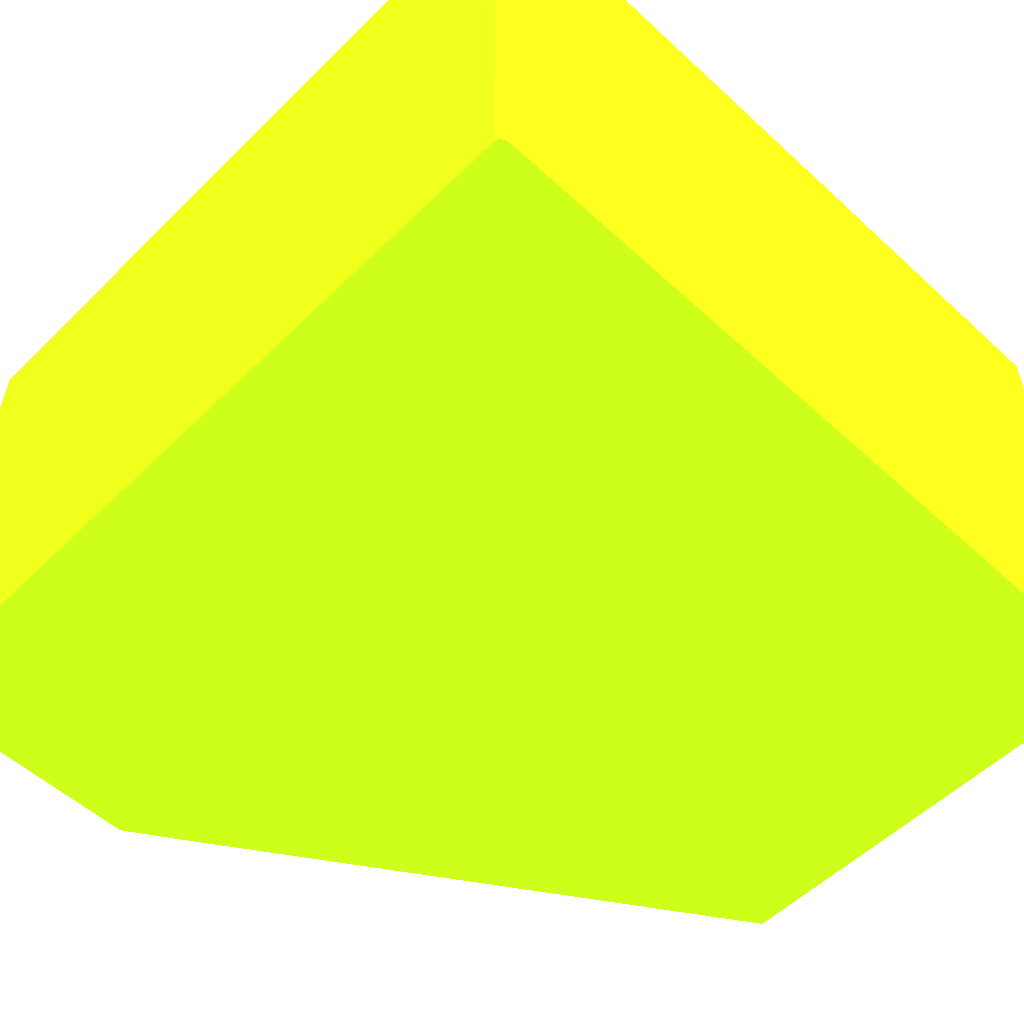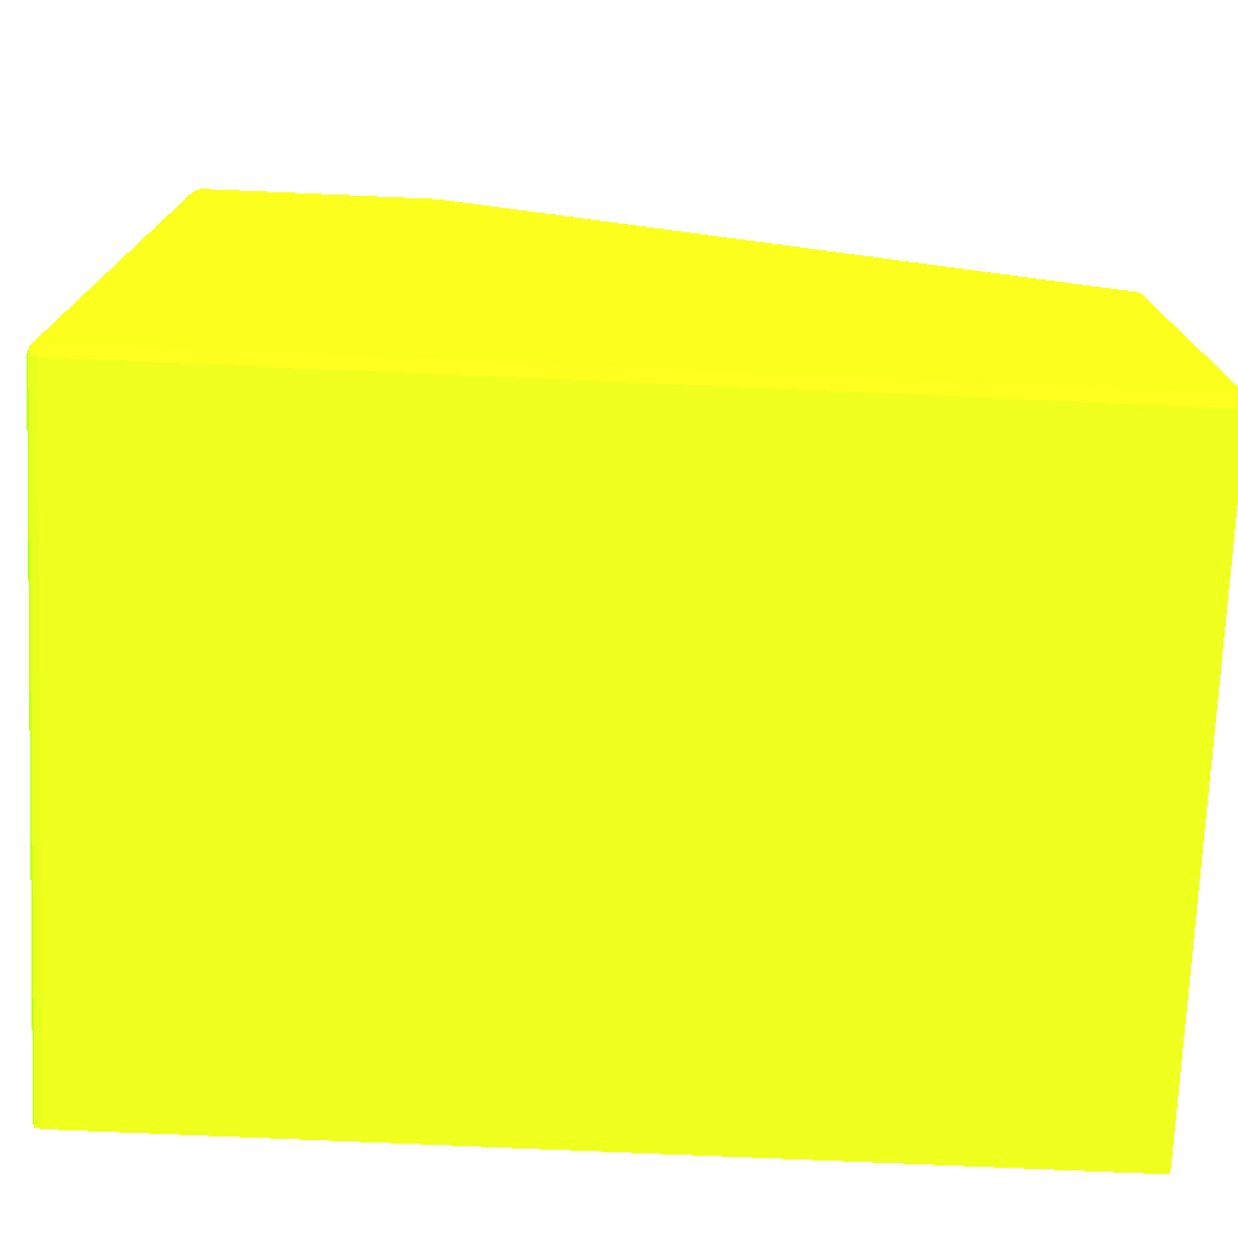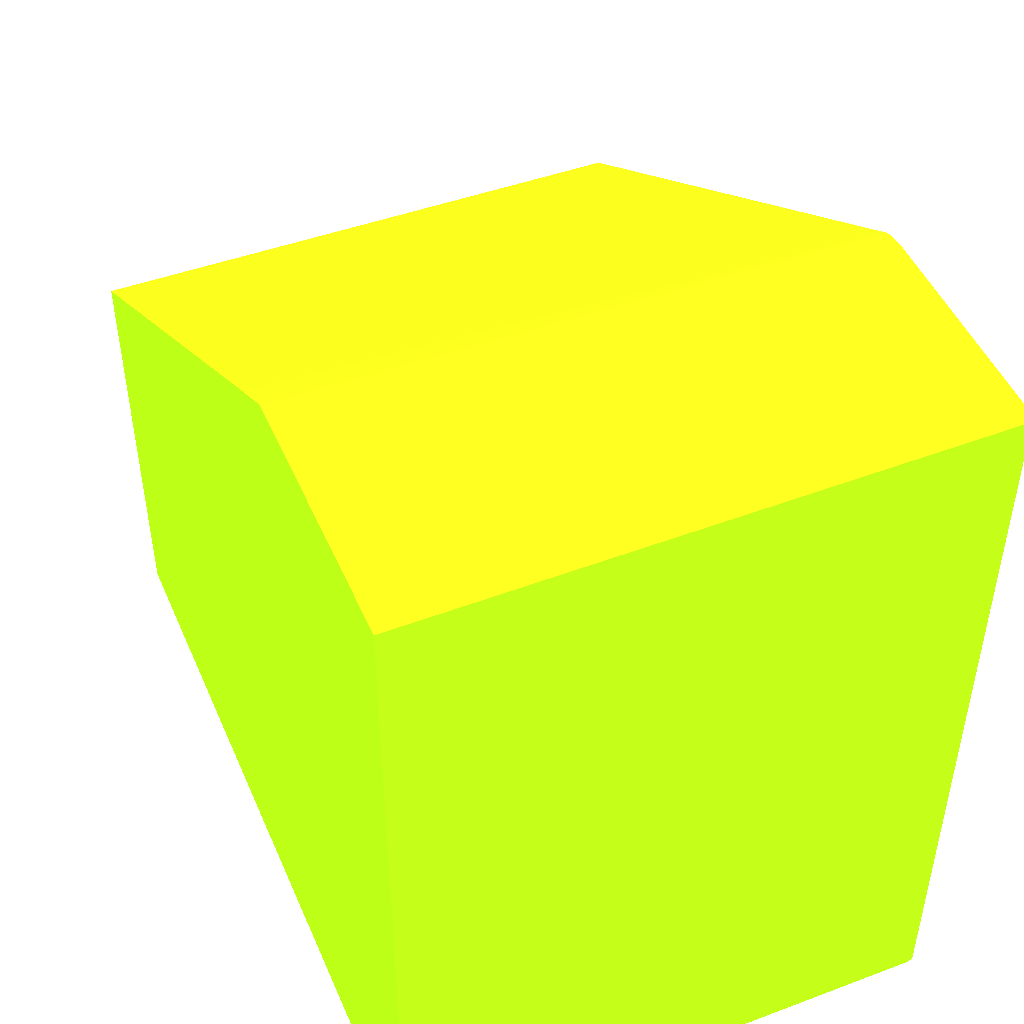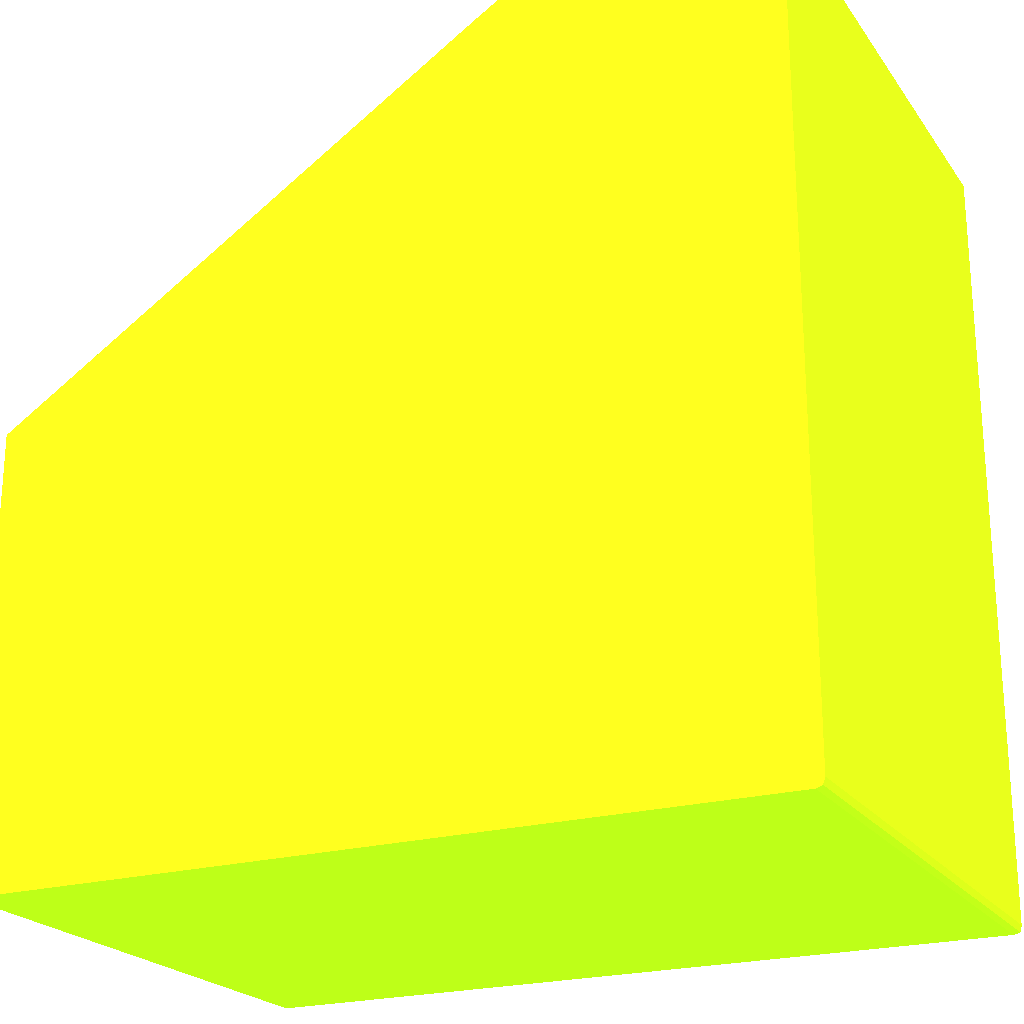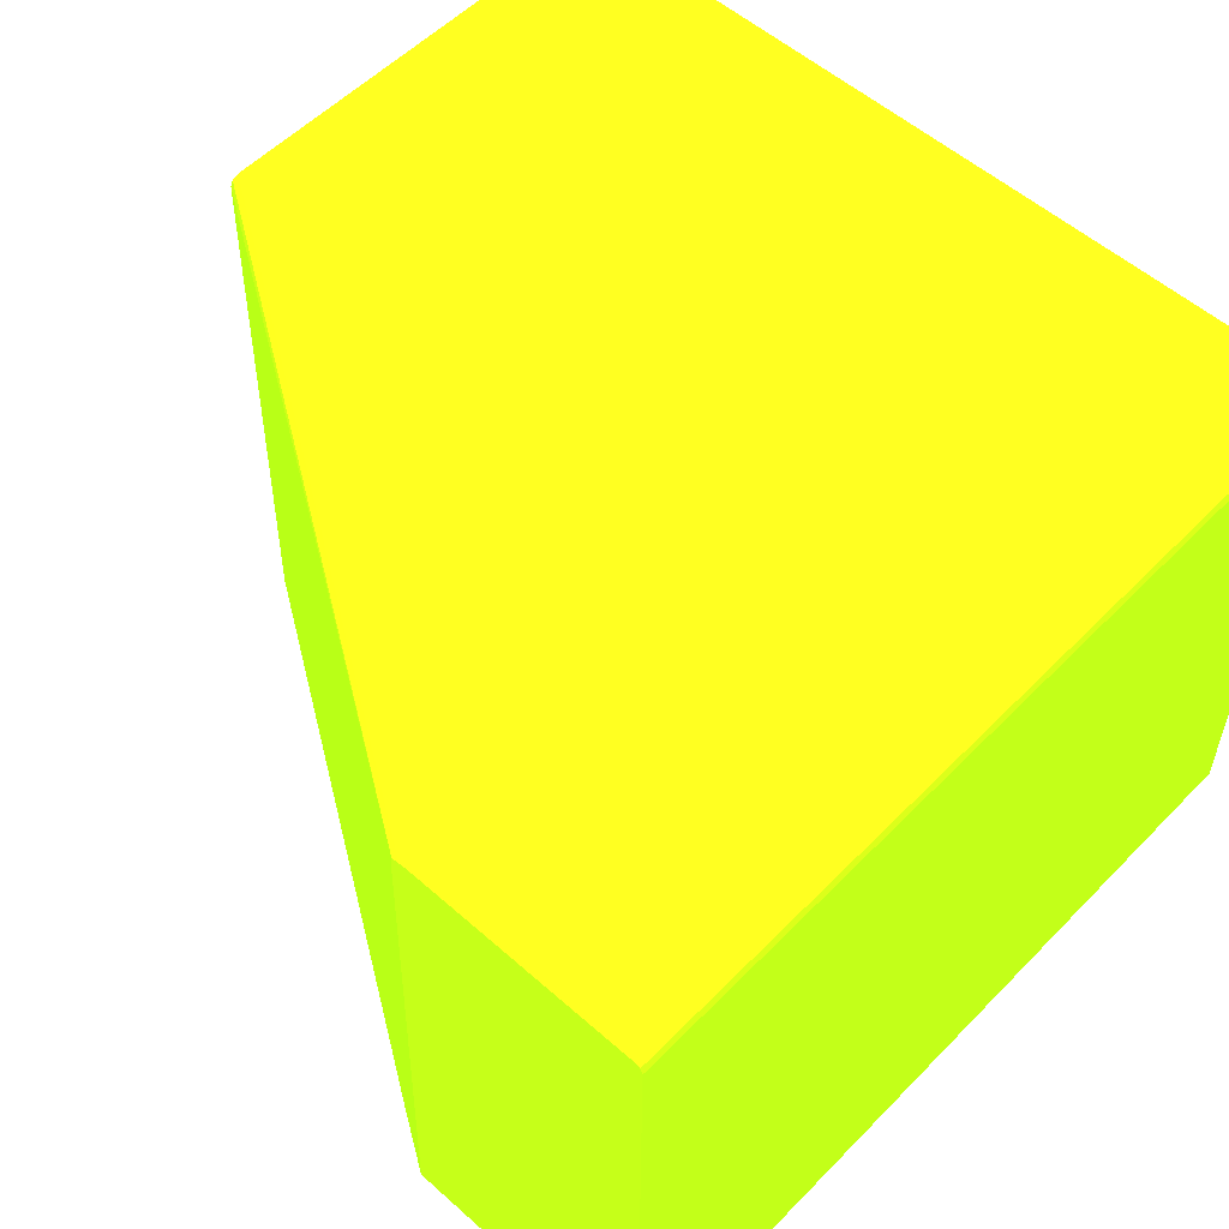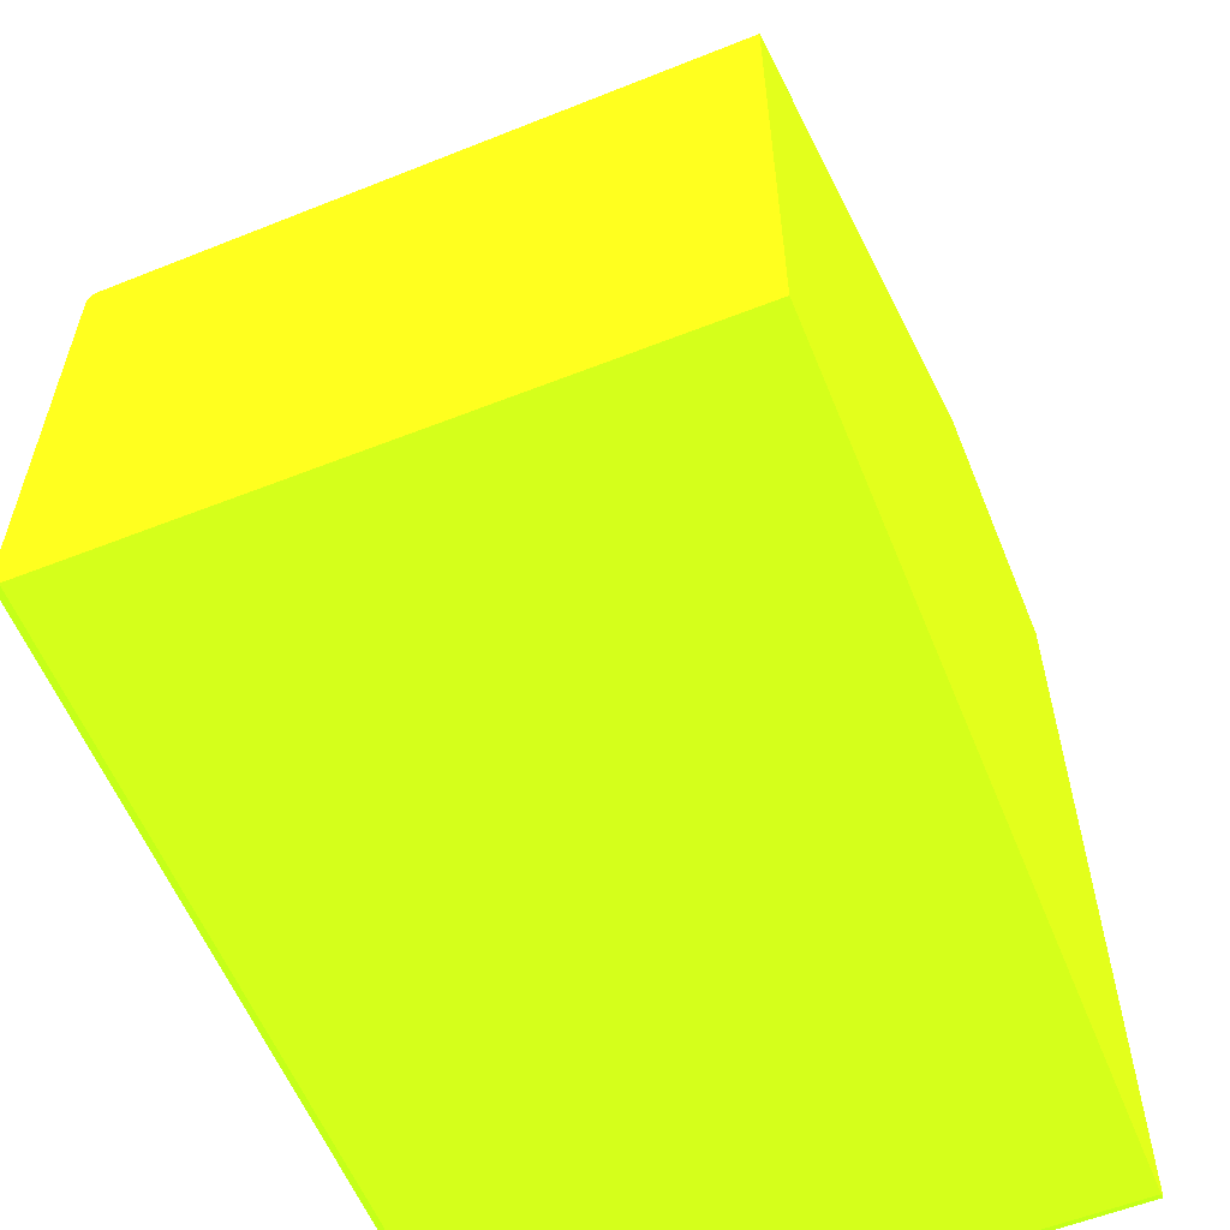
<metadata>
{"format":"obj","ext":"obj","renderer":"f3d","projection":"perspective","resolution":1024,"background":"white","views":[{"elev":-54.6,"azim":135.9,"up":"+Y"},{"elev":-74.7,"azim":177.5,"up":"+Z"},{"elev":48.3,"azim":67.1,"up":"+Z"},{"elev":-22.4,"azim":26.1,"up":"+Z"},{"elev":54.8,"azim":43.1,"up":"+Y"},{"elev":-58.5,"azim":-67.9,"up":"+Z"}]}
</metadata>
<code>
v 0.04022 0.0398 1.476e-05 0.5647 0.9255 0.07059
v 0.04011 0.04011 1.476e-05 0.5647 0.9255 0.07059
v 0.04022 0.01226 1.476e-05 0.5647 0.9255 0.07059
v 0.04022 0.0398 -0.0398 0.5647 0.9255 0.07059
v 0.0398 0.04022 1.476e-05 0.5647 0.9255 0.07059
v 0.04011 0.04011 -0.0398 0.5647 0.9255 0.07059
v 0.0275 0.01226 1.476e-05 0.5647 0.9255 0.07059
v 0.04022 0.01226 -0.0398 0.5647 0.9255 0.07059
v 0.04011 0.0398 -0.04011 0.5647 0.9255 0.07059
v 0.04007 0.04007 -0.04007 0.5647 0.9255 0.07059
v 0.029 0.04022 1.476e-05 0.5647 0.9255 0.07059
v 0.0398 0.04022 -0.0398 0.5647 0.9255 0.07059
v 0.02814 0.0394 1.476e-05 0.5647 0.9255 0.07059
v 0.02485 0.01226 -0.001651 0.5647 0.9255 0.07059
v 0.04011 0.01226 -0.04011 0.5647 0.9255 0.07059
v 0.0398 0.0398 -0.04022 0.5647 0.9255 0.07059
v 0.0398 0.04011 -0.04011 0.5647 0.9255 0.07059
v 0.0286 0.04017 1.476e-05 0.5647 0.9255 0.07059
v 0.005404 0.04022 -0.0154 0.5647 0.9255 0.07059
v 0.001002 0.04022 -0.0182 0.5647 0.9255 0.07059
v -6.42e-06 0.0402 -0.0186 0.5647 0.9255 0.07059
v -6.42e-06 0.04022 -0.0398 0.5647 0.9255 0.07059
v 0.02815 0.03962 1.476e-05 0.5647 0.9255 0.07059
v -6.42e-06 0.03959 -0.01814 0.5647 0.9255 0.07059
v -6.42e-06 0.0394 -0.01814 0.5647 0.9255 0.07059
v -6.42e-06 0.01226 -0.01764 0.5647 0.9255 0.07059
v 0.0398 0.01226 -0.04022 0.5647 0.9255 0.07059
v -6.42e-06 0.0398 -0.04022 0.5647 0.9255 0.07059
v -6.42e-06 0.04011 -0.04011 0.5647 0.9255 0.07059
v 0.0284 0.04013 1.476e-05 0.5647 0.9255 0.07059
v -6.42e-06 0.04009 -0.01828 0.5647 0.9255 0.07059
v -6.42e-06 0.04022 -0.019 0.5647 0.9255 0.07059
v -6.42e-06 0.04021 -0.0188 0.5647 0.9255 0.07059
v 0.02816 0.0398 1.476e-05 0.5647 0.9255 0.07059
v -6.42e-06 0.0398 -0.01815 0.5647 0.9255 0.07059
v -6.42e-06 0.01226 -0.04022 0.5647 0.9255 0.07059
v 0.02823 0.04008 1.476e-05 0.5647 0.9255 0.07059
v 0.02819 0.03992 1.476e-05 0.5647 0.9255 0.07059
f 1 2 5
f 1 5 11
f 1 11 18
f 1 18 30
f 1 30 37
f 1 37 38
f 1 38 34
f 1 34 23
f 1 23 13
f 1 13 7
f 1 7 3
f 1 3 8
f 1 8 4
f 1 4 6
f 1 6 2
f 2 6 12
f 2 12 5
f 3 7 14
f 3 14 26
f 3 26 36
f 3 36 27
f 3 27 15
f 3 15 8
f 4 8 15
f 4 15 9
f 4 9 10
f 4 10 6
f 5 12 22
f 5 22 32
f 5 32 19
f 5 19 11
f 6 10 12
f 7 13 14
f 9 15 27
f 9 27 16
f 9 16 10
f 10 16 17
f 10 17 12
f 11 19 20
f 11 20 21
f 11 21 18
f 12 17 29
f 12 29 22
f 13 23 24
f 13 24 25
f 13 25 26
f 13 26 14
f 16 27 36
f 16 36 28
f 16 28 29
f 16 29 17
f 18 21 31
f 18 31 30
f 19 32 20
f 20 32 33
f 20 33 21
f 21 33 32
f 21 32 22
f 21 22 29
f 21 29 28
f 21 28 36
f 21 36 26
f 21 26 25
f 21 25 24
f 21 24 35
f 21 35 31
f 23 34 24
f 24 34 35
f 30 31 37
f 31 35 37
f 34 38 35
f 35 38 37

</code>
